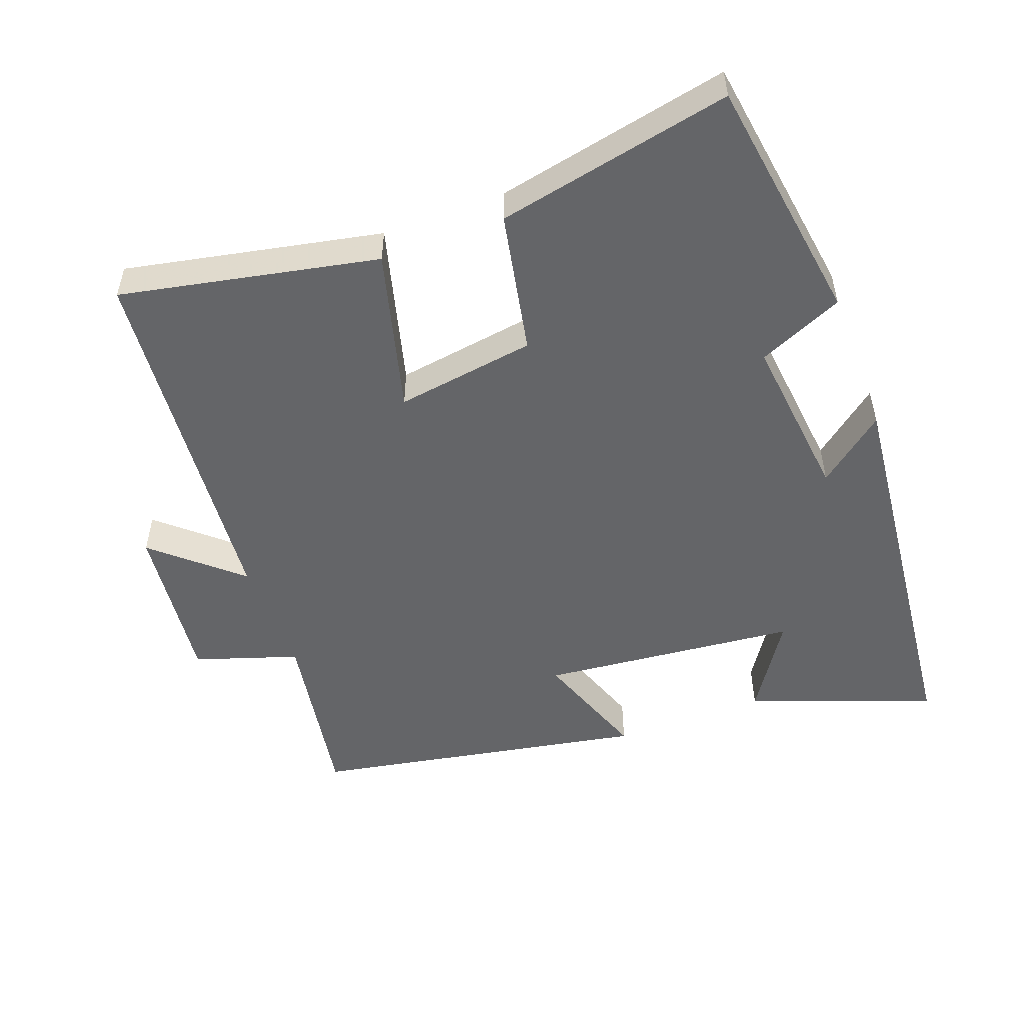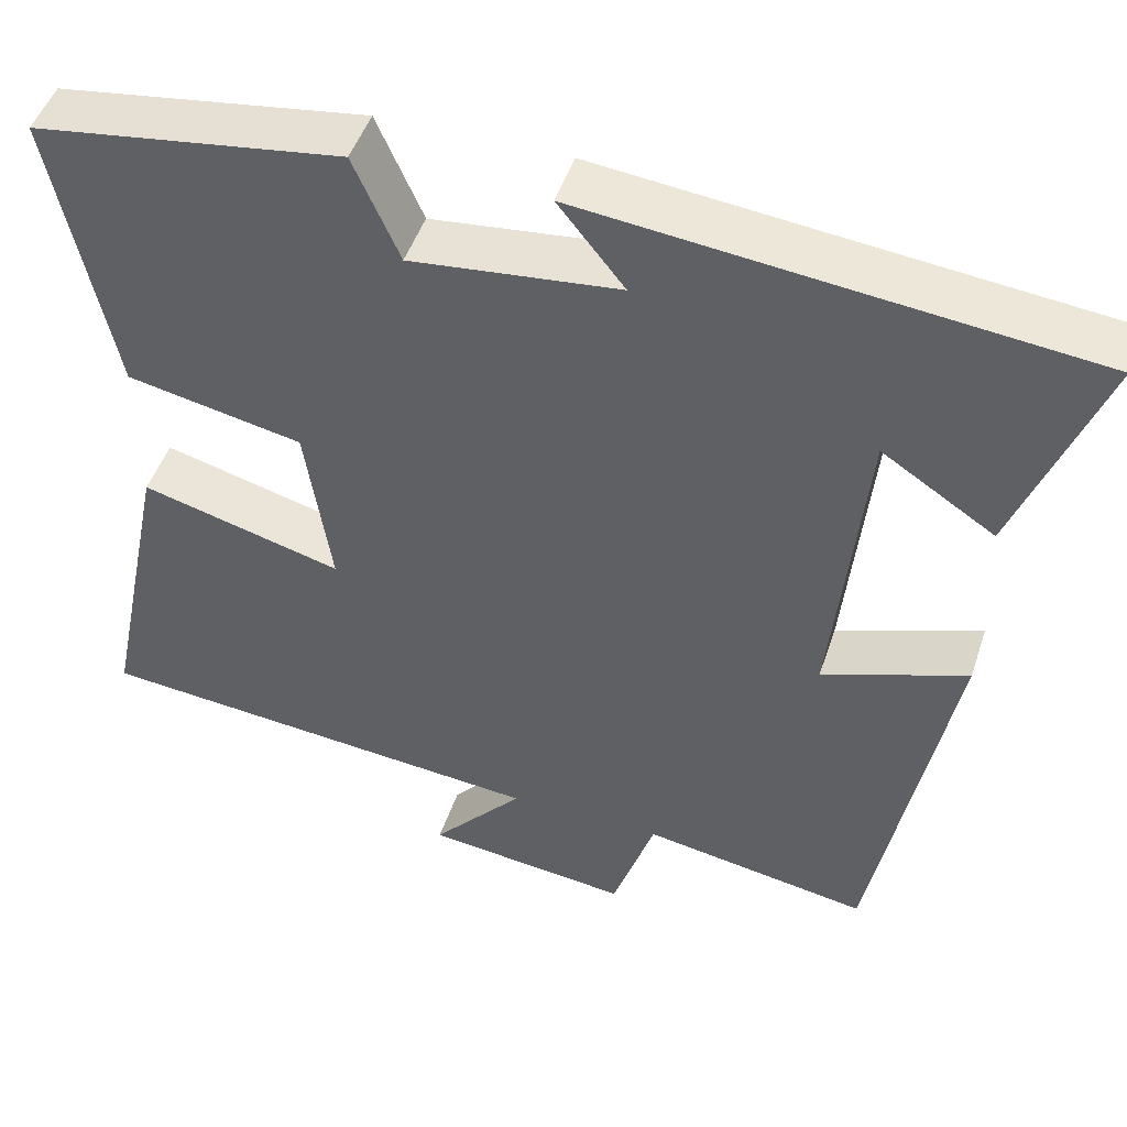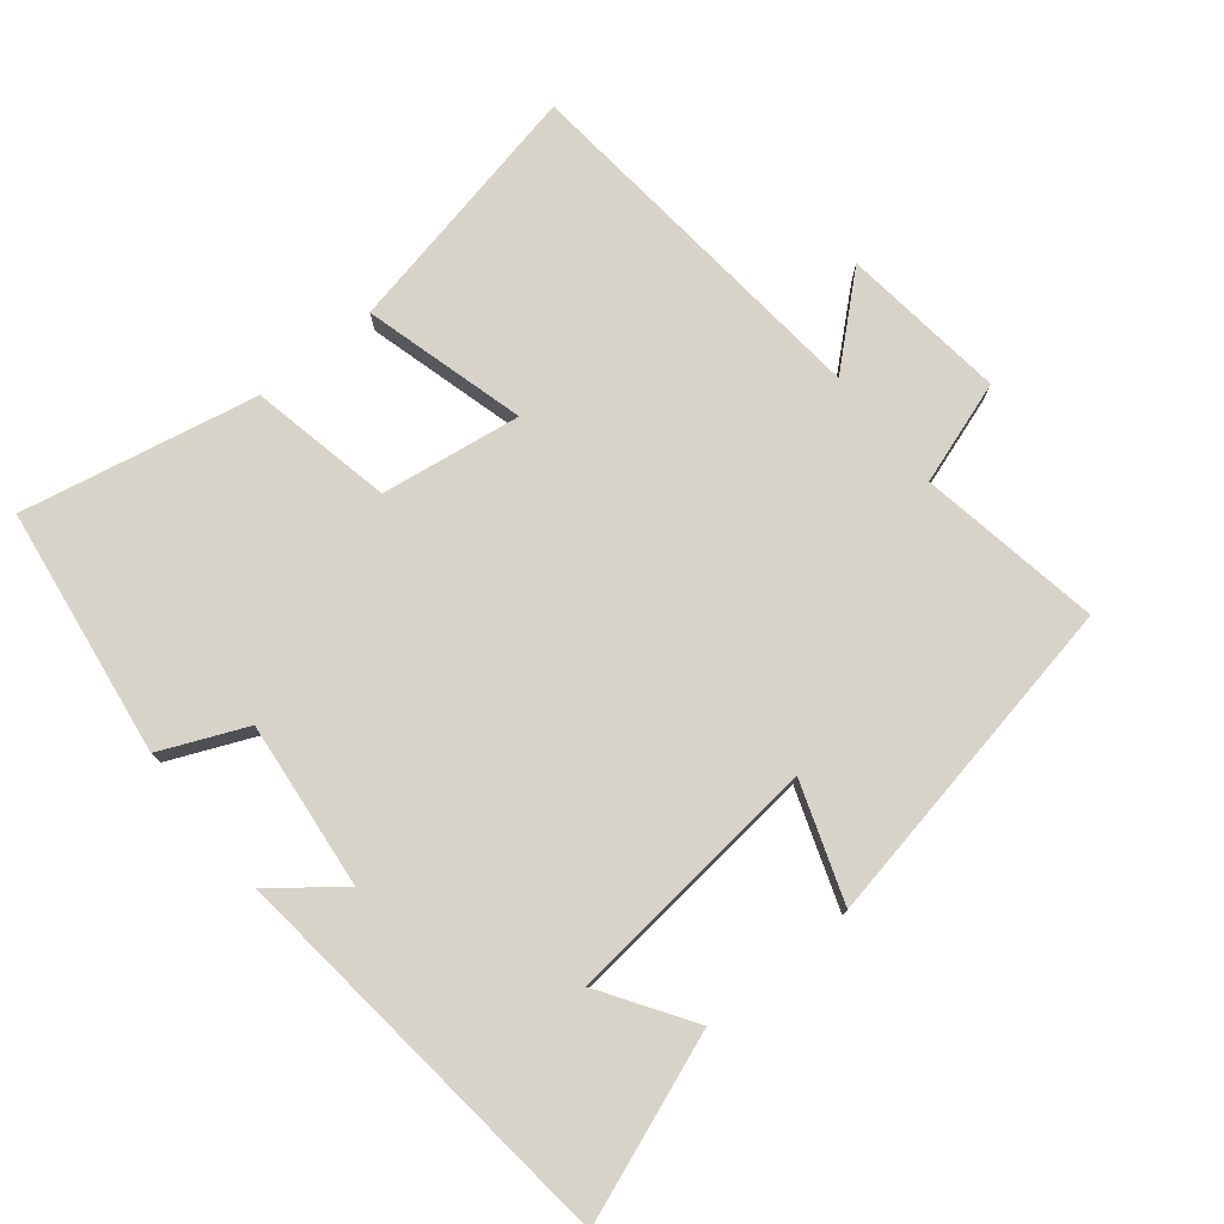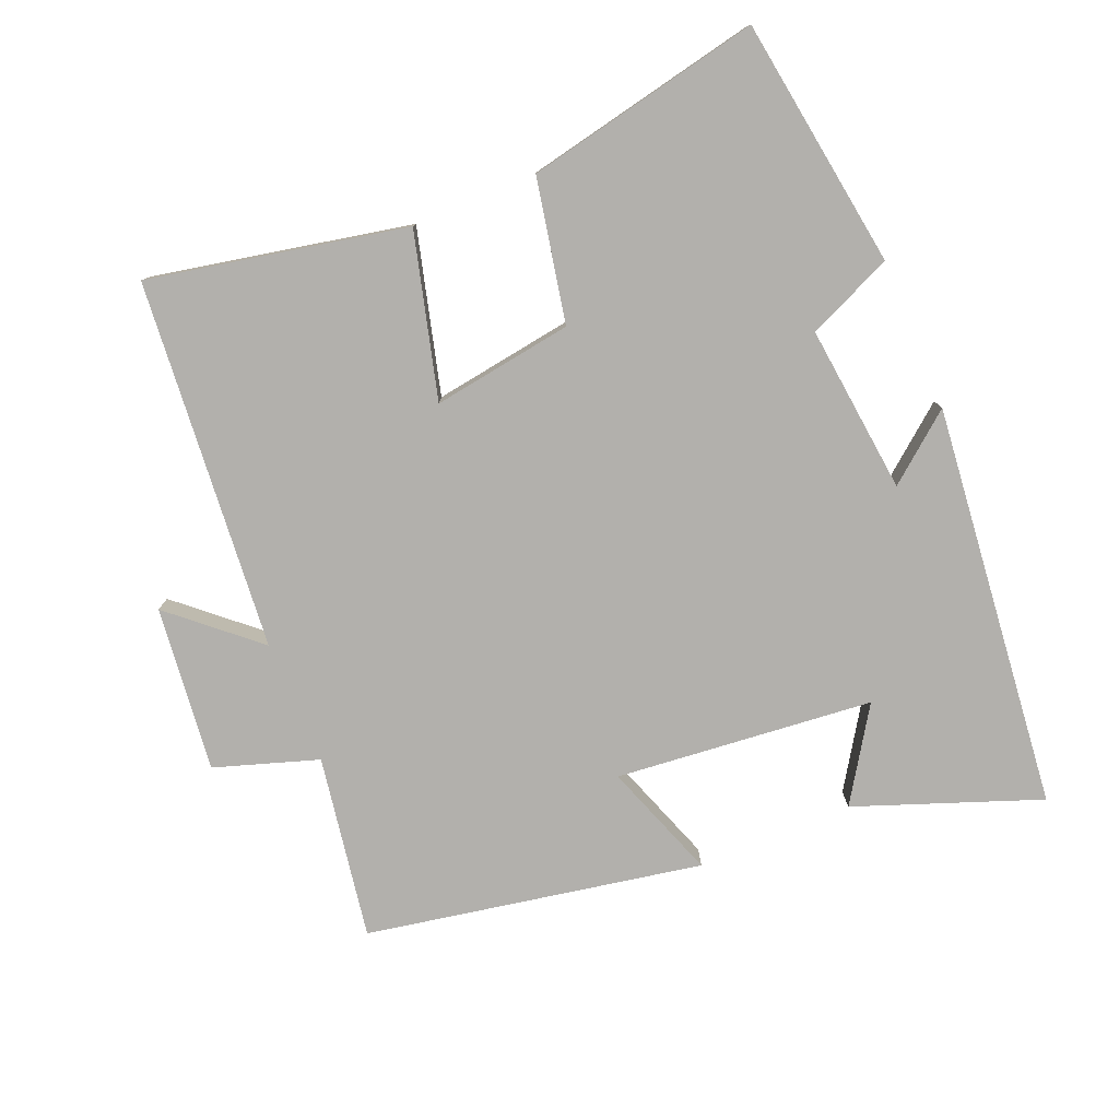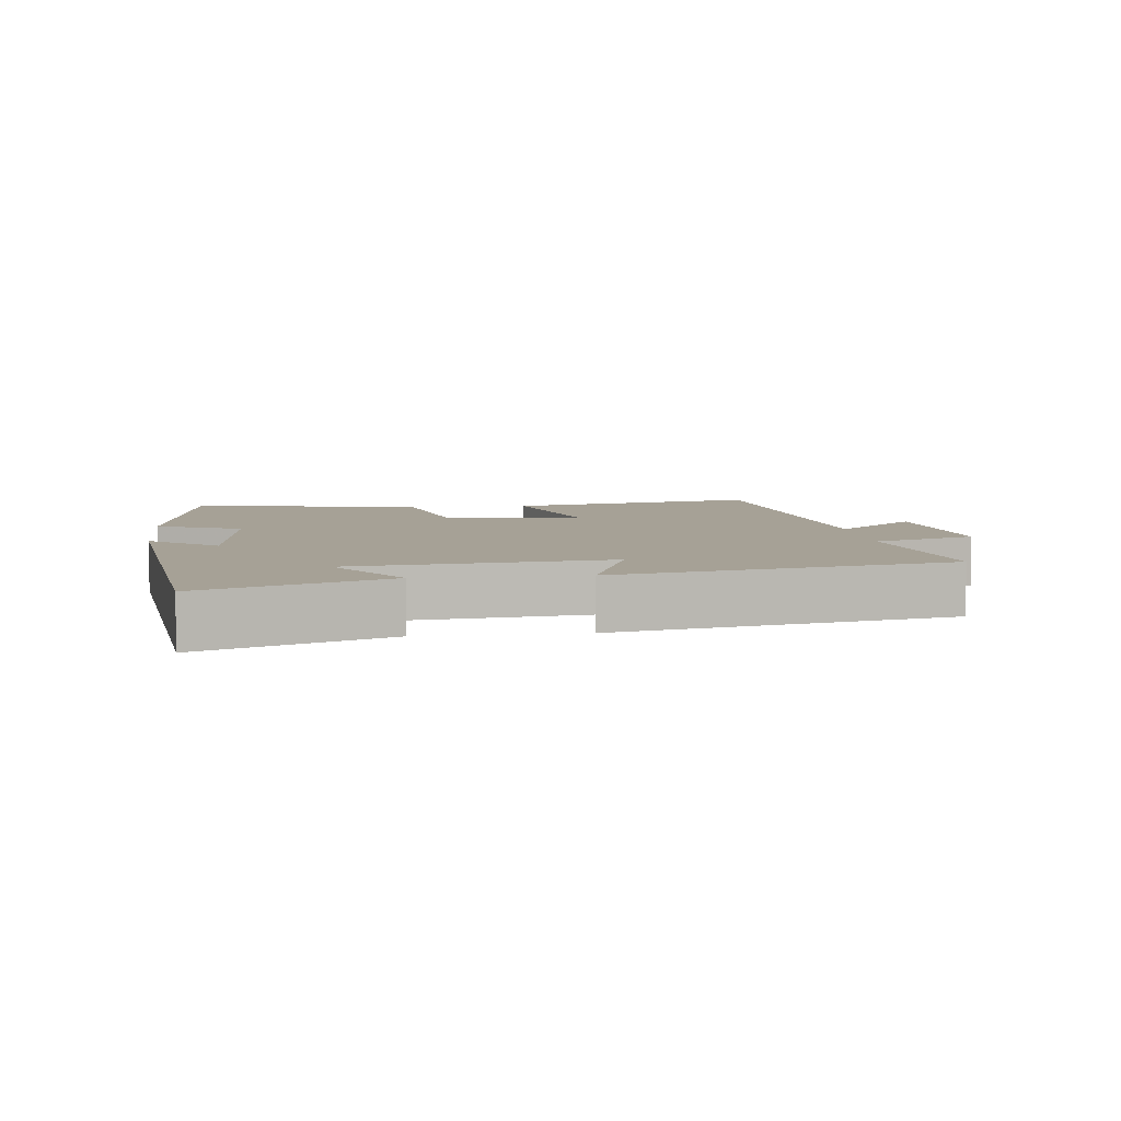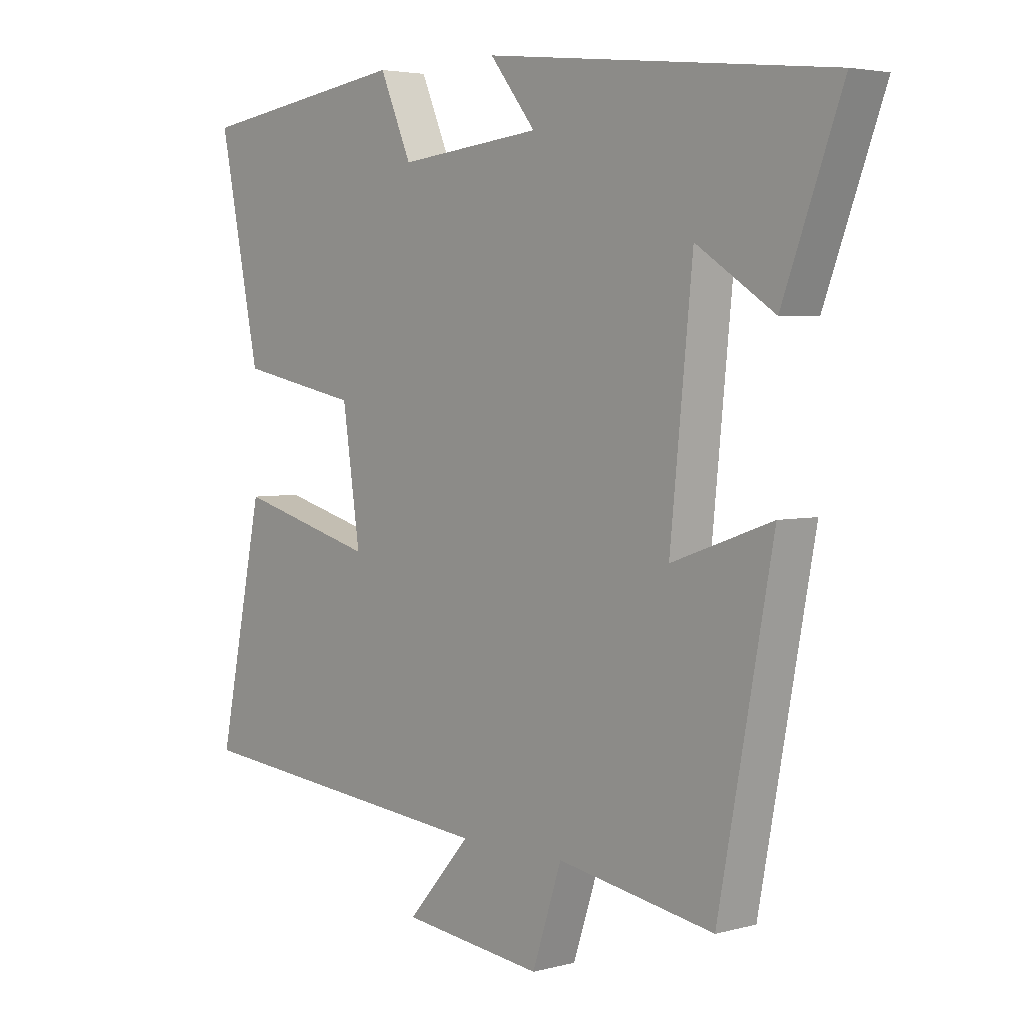
<metadata>
{"format":"obj","ext":"obj","renderer":"f3d","projection":"perspective","resolution":1024,"background":"white","views":[{"elev":-51.6,"azim":-69.4,"up":"+Y"},{"elev":47.7,"azim":18.0,"up":"+Z"},{"elev":76.7,"azim":51.0,"up":"+Y"},{"elev":-78.6,"azim":-67.2,"up":"+Y"},{"elev":6.2,"azim":83.0,"up":"+Y"},{"elev":3.8,"azim":48.6,"up":"+Z"}]}
</metadata>
<code>
v -0.57 0.07 0.448
v -0.207 0.07 0.5
v -0.153 0.07 0.376
v 0.091 0.07 0.402
v 0.013 0.07 0.5
v 0.6 0.07 0.436
v 0.5 0.07 0.17
v 0.368 0.07 0.256
v 0.33 0.07 -0.118
v 0.5 0.07 -0.058
v 0.408 0.07 -0.545
v 0.142 0.07 -0.5
v 0.092 0.07 -0.65
v -0.148 0.07 -0.622
v -0.04 0.07 -0.5
v -0.577 0.07 -0.45
v -0.5 0.07 -0.077
v -0.263 0.07 -0.141
v -0.293 0.07 0.063
v -0.5 0.07 0.105
v -0.57 0 0.448
v -0.207 0 0.5
v -0.153 0 0.376
v 0.091 0 0.402
v 0.013 0 0.5
v 0.6 0 0.436
v 0.5 0 0.17
v 0.368 0 0.256
v 0.33 0 -0.118
v 0.5 0 -0.058
v 0.408 0 -0.545
v 0.142 0 -0.5
v 0.092 0 -0.65
v -0.148 0 -0.622
v -0.04 0 -0.5
v -0.577 0 -0.45
v -0.5 0 -0.077
v -0.263 0 -0.141
v -0.293 0 0.063
v -0.5 0 0.105
f 1 2 3
f 20 1 3
f 19 20 3
f 18 19 3 4
f 15 16 17 18
f 15 18 4
f 12 13 14 15
f 12 15 4
f 9 10 11 12
f 8 9 12 4
f 5 6 7 8
f 4 5 8
f 23 22 21
f 23 21 40
f 23 40 39
f 24 23 39 38
f 38 37 36 35
f 24 38 35
f 35 34 33 32
f 24 35 32
f 32 31 30 29
f 24 32 29 28
f 28 27 26 25
f 28 25 24
f 1 21 22 2
f 2 22 23 3
f 3 23 24 4
f 4 24 25 5
f 5 25 26 6
f 6 26 27 7
f 7 27 28 8
f 8 28 29 9
f 9 29 30 10
f 10 30 31 11
f 11 31 32 12
f 12 32 33 13
f 13 33 34 14
f 14 34 35 15
f 15 35 36 16
f 16 36 37 17
f 17 37 38 18
f 18 38 39 19
f 19 39 40 20
f 20 40 21 1

</code>
